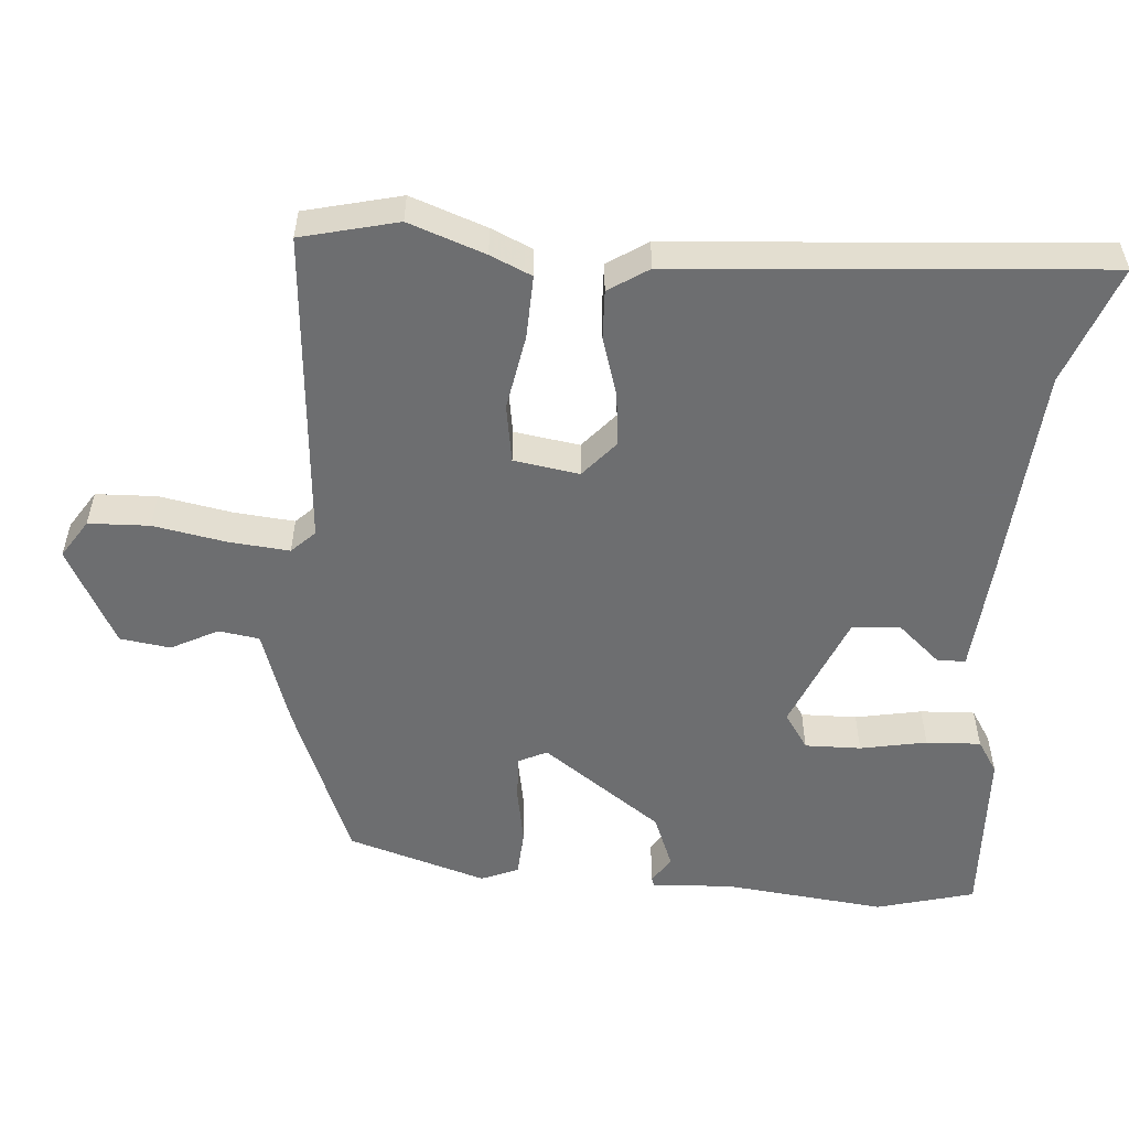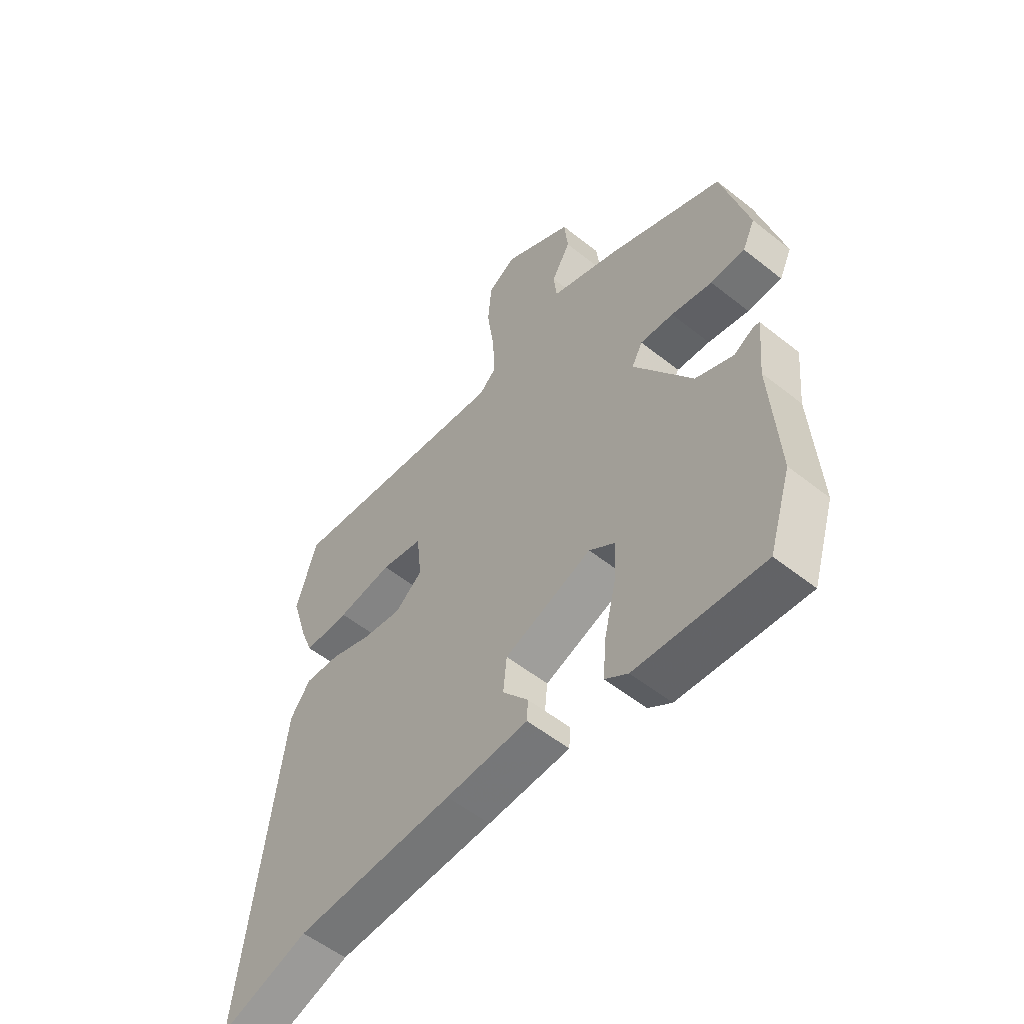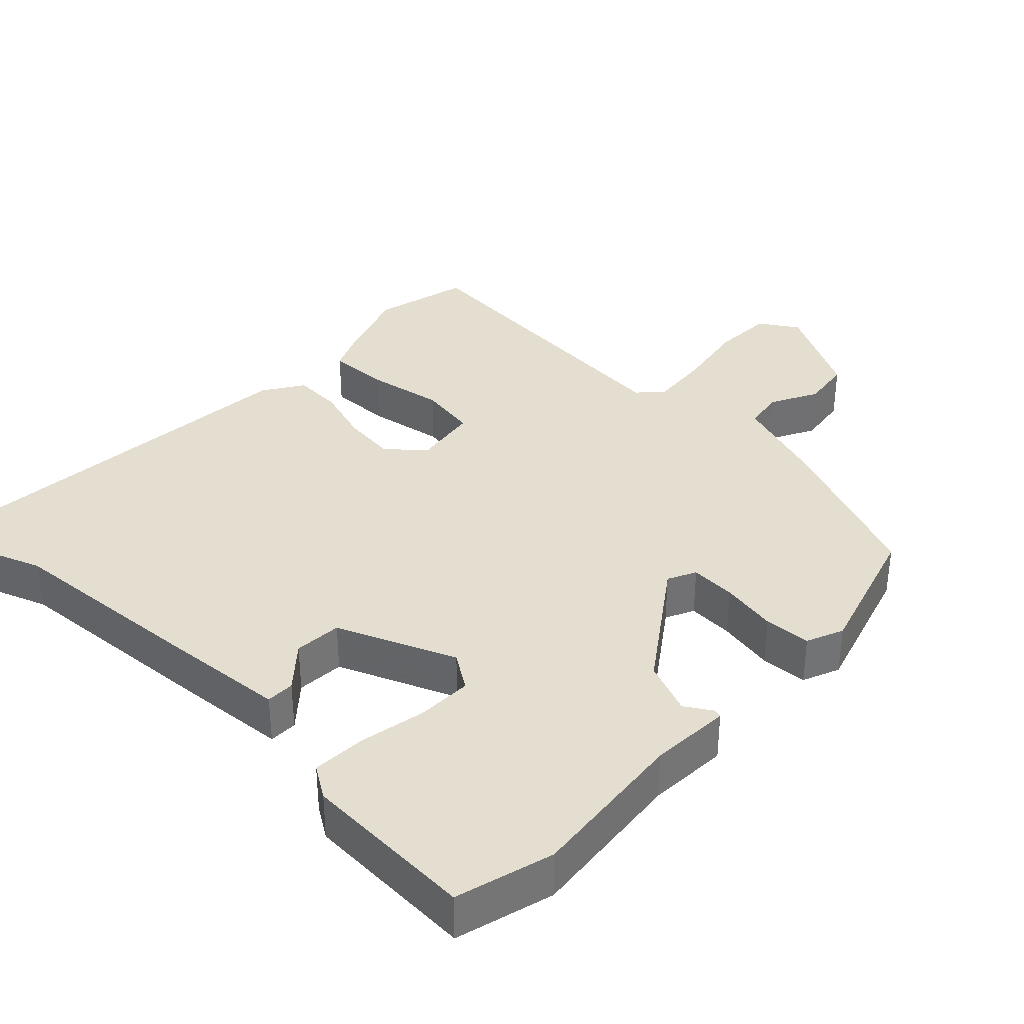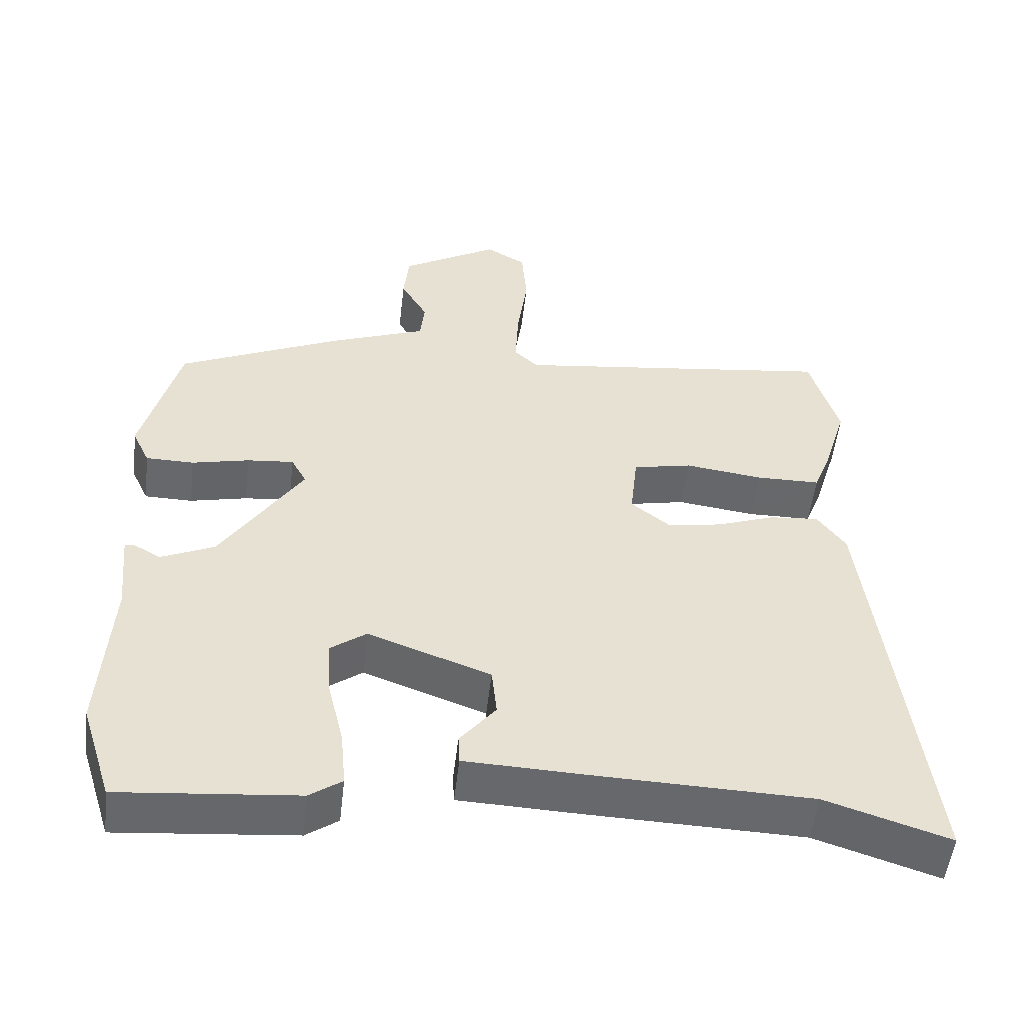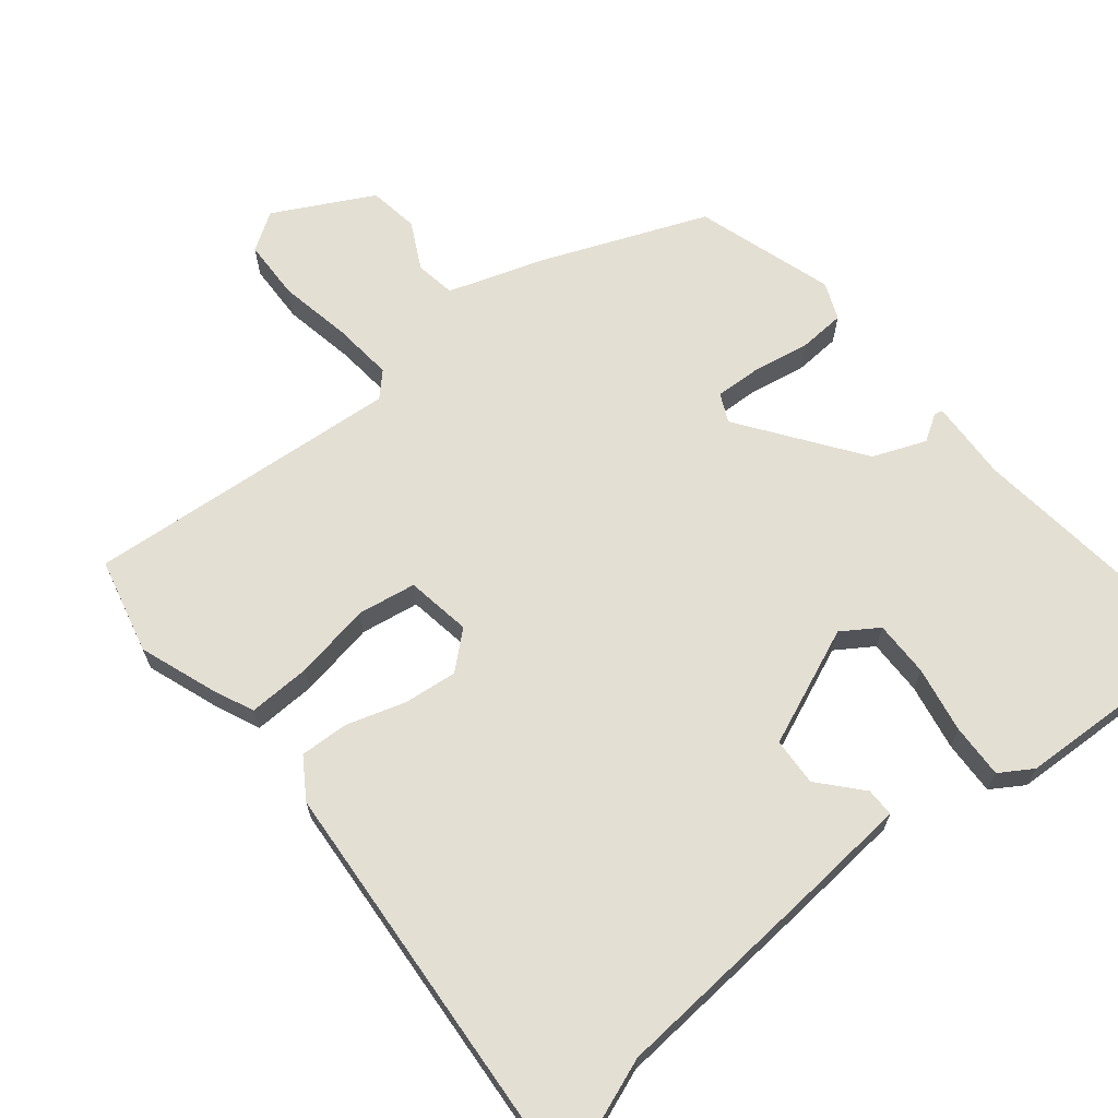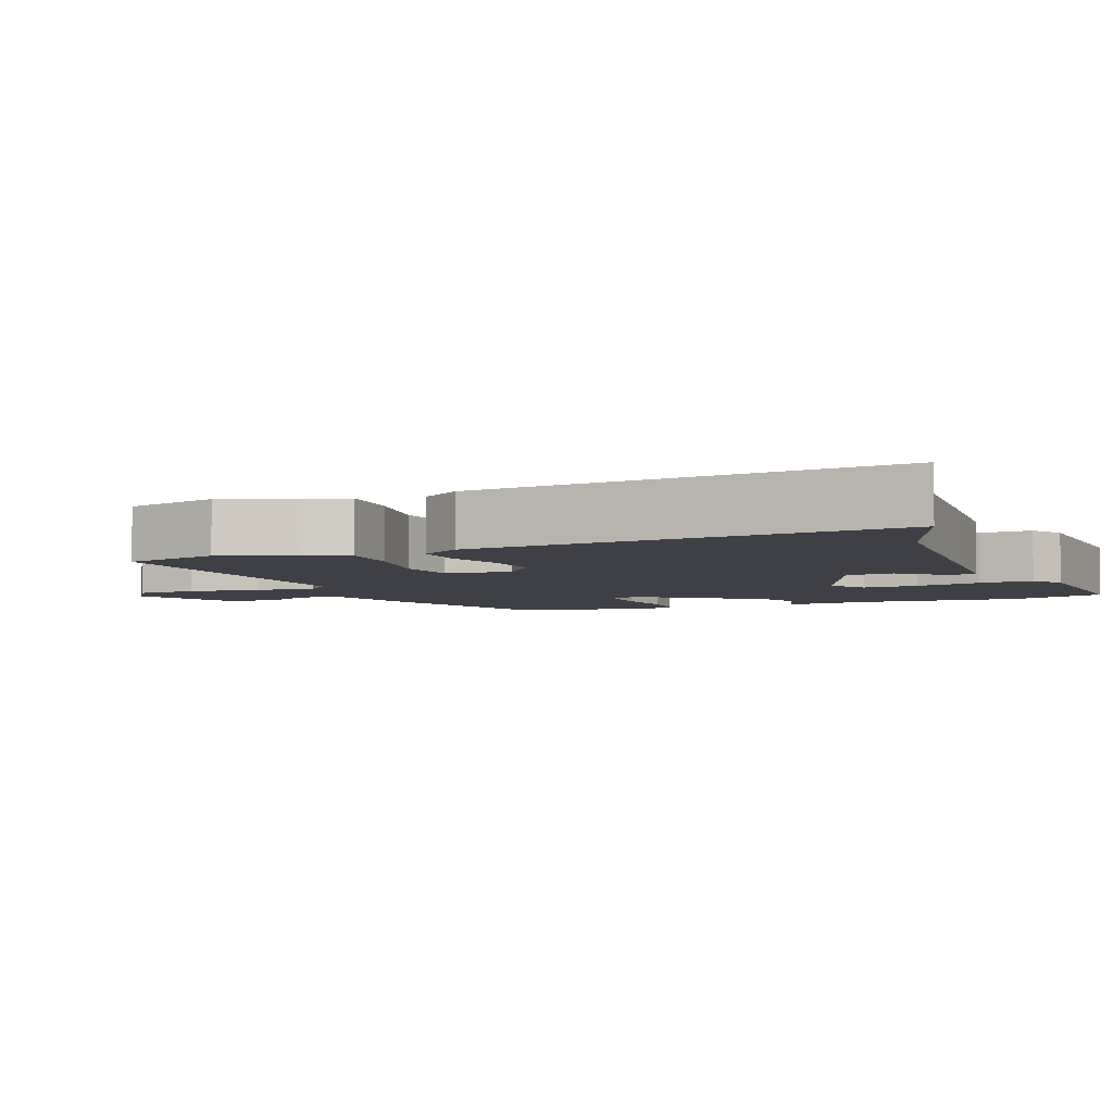
<metadata>
{"format":"obj","ext":"obj","renderer":"f3d","projection":"perspective","resolution":1024,"background":"white","views":[{"elev":-54.3,"azim":82.9,"up":"+Y"},{"elev":-55.3,"azim":-129.9,"up":"+Z"},{"elev":35.7,"azim":-138.7,"up":"+Y"},{"elev":-52.3,"azim":-6.6,"up":"+Z"},{"elev":66.7,"azim":138.2,"up":"+Y"},{"elev":-5.2,"azim":110.0,"up":"+Y"}]}
</metadata>
<code>
v -0.488 0.07 0.364
v -0.266 0.07 0.466
v -0.131 0.07 0.518
v -0.125 0.07 0.575
v -0.162 0.07 0.639
v -0.155 0.07 0.71
v -0.021 0.07 0.789
v 0.034 0.07 0.757
v 0.041 0.07 0.672
v 0.027 0.07 0.569
v 0.023 0.07 0.484
v 0.056 0.07 0.453
v 0.497 0.07 0.509
v 0.536 0.07 0.376
v 0.503 0.07 0.268
v 0.48 0.07 0.209
v 0.392 0.07 0.208
v 0.285 0.07 0.222
v 0.204 0.07 0.205
v 0.194 0.07 0.113
v 0.247 0.07 0.071
v 0.322 0.07 0.083
v 0.402 0.07 0.112
v 0.47 0.07 0.118
v 0.509 0.07 0.064
v 0.581 0.07 -0.526
v 0.412 0.07 -0.472
v 0.108 0.07 -0.463
v -0.05 0.07 -0.457
v -0.052 0.07 -0.417
v -0.003 0.07 -0.356
v -0.01 0.07 -0.289
v -0.178 0.07 -0.228
v -0.227 0.07 -0.264
v -0.222 0.07 -0.342
v -0.2 0.07 -0.434
v -0.193 0.07 -0.51
v -0.237 0.07 -0.541
v -0.48 0.07 -0.563
v -0.523 0.07 -0.428
v -0.509 0.07 -0.201
v -0.52 0.07 -0.088
v -0.509 0.07 -0.084
v -0.47 0.07 -0.106
v -0.397 0.07 -0.073
v -0.285 0.07 0.1
v -0.306 0.07 0.139
v -0.37 0.07 0.133
v -0.449 0.07 0.115
v -0.515 0.07 0.116
v -0.539 0.07 0.167
v -0.488 0 0.364
v -0.266 0 0.466
v -0.131 0 0.518
v -0.125 0 0.575
v -0.162 0 0.639
v -0.155 0 0.71
v -0.021 0 0.789
v 0.034 0 0.757
v 0.041 0 0.672
v 0.027 0 0.569
v 0.023 0 0.484
v 0.056 0 0.453
v 0.497 0 0.509
v 0.536 0 0.376
v 0.503 0 0.268
v 0.48 0 0.209
v 0.392 0 0.208
v 0.285 0 0.222
v 0.204 0 0.205
v 0.194 0 0.113
v 0.247 0 0.071
v 0.322 0 0.083
v 0.402 0 0.112
v 0.47 0 0.118
v 0.509 0 0.064
v 0.581 0 -0.526
v 0.412 0 -0.472
v 0.108 0 -0.463
v -0.05 0 -0.457
v -0.052 0 -0.417
v -0.003 0 -0.356
v -0.01 0 -0.289
v -0.178 0 -0.228
v -0.227 0 -0.264
v -0.222 0 -0.342
v -0.2 0 -0.434
v -0.193 0 -0.51
v -0.237 0 -0.541
v -0.48 0 -0.563
v -0.523 0 -0.428
v -0.509 0 -0.201
v -0.52 0 -0.088
v -0.509 0 -0.084
v -0.47 0 -0.106
v -0.397 0 -0.073
v -0.285 0 0.1
v -0.306 0 0.139
v -0.37 0 0.133
v -0.449 0 0.115
v -0.515 0 0.116
v -0.539 0 0.167
f 48 49 50 51
f 47 48 51 1
f 41 42 43 44
f 41 44 45
f 40 41 45
f 39 40 45 46
f 35 36 37 38
f 34 35 38 39
f 28 29 30 31
f 27 28 31 32
f 26 27 32
f 25 26 32
f 22 23 24 25
f 21 22 25 32
f 20 21 32 33
f 15 16 17 18
f 15 18 19
f 12 13 14 15
f 12 15 19
f 11 12 19 20
f 7 8 9 10
f 7 10 11
f 4 5 6 7
f 3 4 7 11
f 47 1 2 3
f 46 47 3 11
f 34 39 46 11
f 11 20 33 34
f 102 101 100 99
f 52 102 99 98
f 95 94 93 92
f 96 95 92
f 96 92 91
f 97 96 91 90
f 89 88 87 86
f 90 89 86 85
f 82 81 80 79
f 83 82 79 78
f 83 78 77
f 83 77 76
f 76 75 74 73
f 83 76 73 72
f 84 83 72 71
f 69 68 67 66
f 70 69 66
f 66 65 64 63
f 70 66 63
f 71 70 63 62
f 61 60 59 58
f 62 61 58
f 58 57 56 55
f 62 58 55 54
f 54 53 52 98
f 62 54 98 97
f 62 97 90 85
f 85 84 71 62
f 1 52 53 2
f 2 53 54 3
f 3 54 55 4
f 4 55 56 5
f 5 56 57 6
f 6 57 58 7
f 7 58 59 8
f 8 59 60 9
f 9 60 61 10
f 10 61 62 11
f 11 62 63 12
f 12 63 64 13
f 13 64 65 14
f 14 65 66 15
f 15 66 67 16
f 16 67 68 17
f 17 68 69 18
f 18 69 70 19
f 19 70 71 20
f 20 71 72 21
f 21 72 73 22
f 22 73 74 23
f 23 74 75 24
f 24 75 76 25
f 25 76 77 26
f 26 77 78 27
f 27 78 79 28
f 28 79 80 29
f 29 80 81 30
f 30 81 82 31
f 31 82 83 32
f 32 83 84 33
f 33 84 85 34
f 34 85 86 35
f 35 86 87 36
f 36 87 88 37
f 37 88 89 38
f 38 89 90 39
f 39 90 91 40
f 40 91 92 41
f 41 92 93 42
f 42 93 94 43
f 43 94 95 44
f 44 95 96 45
f 45 96 97 46
f 46 97 98 47
f 47 98 99 48
f 48 99 100 49
f 49 100 101 50
f 50 101 102 51
f 51 102 52 1

</code>
